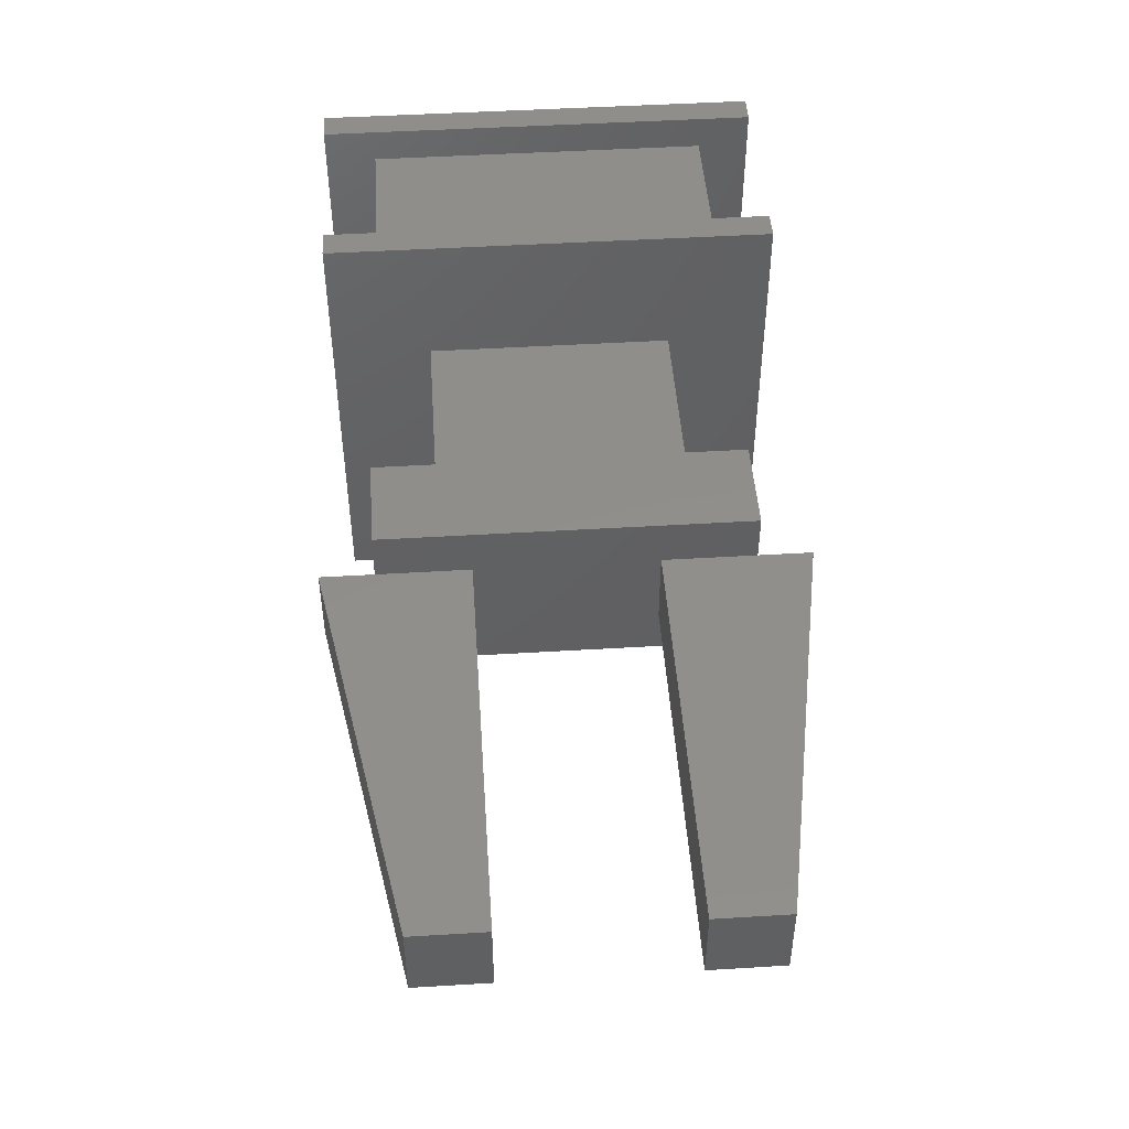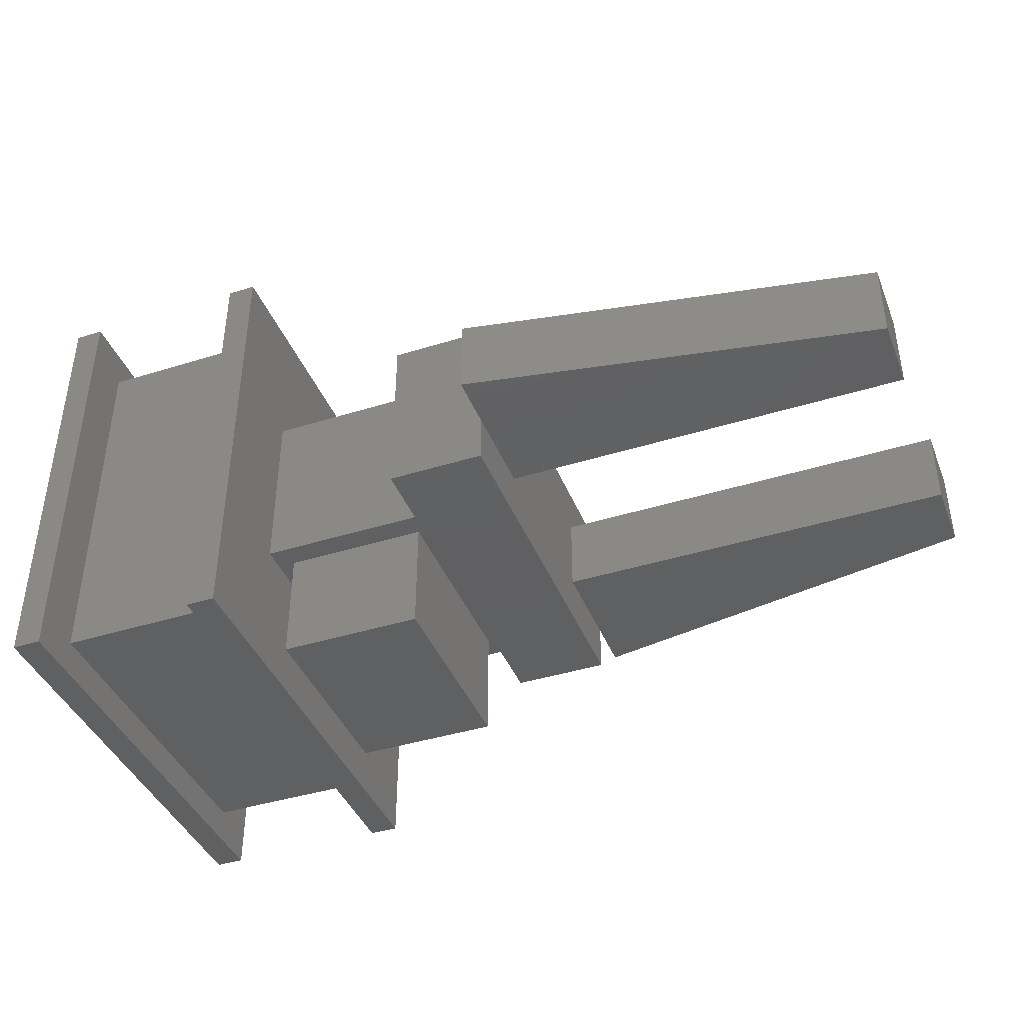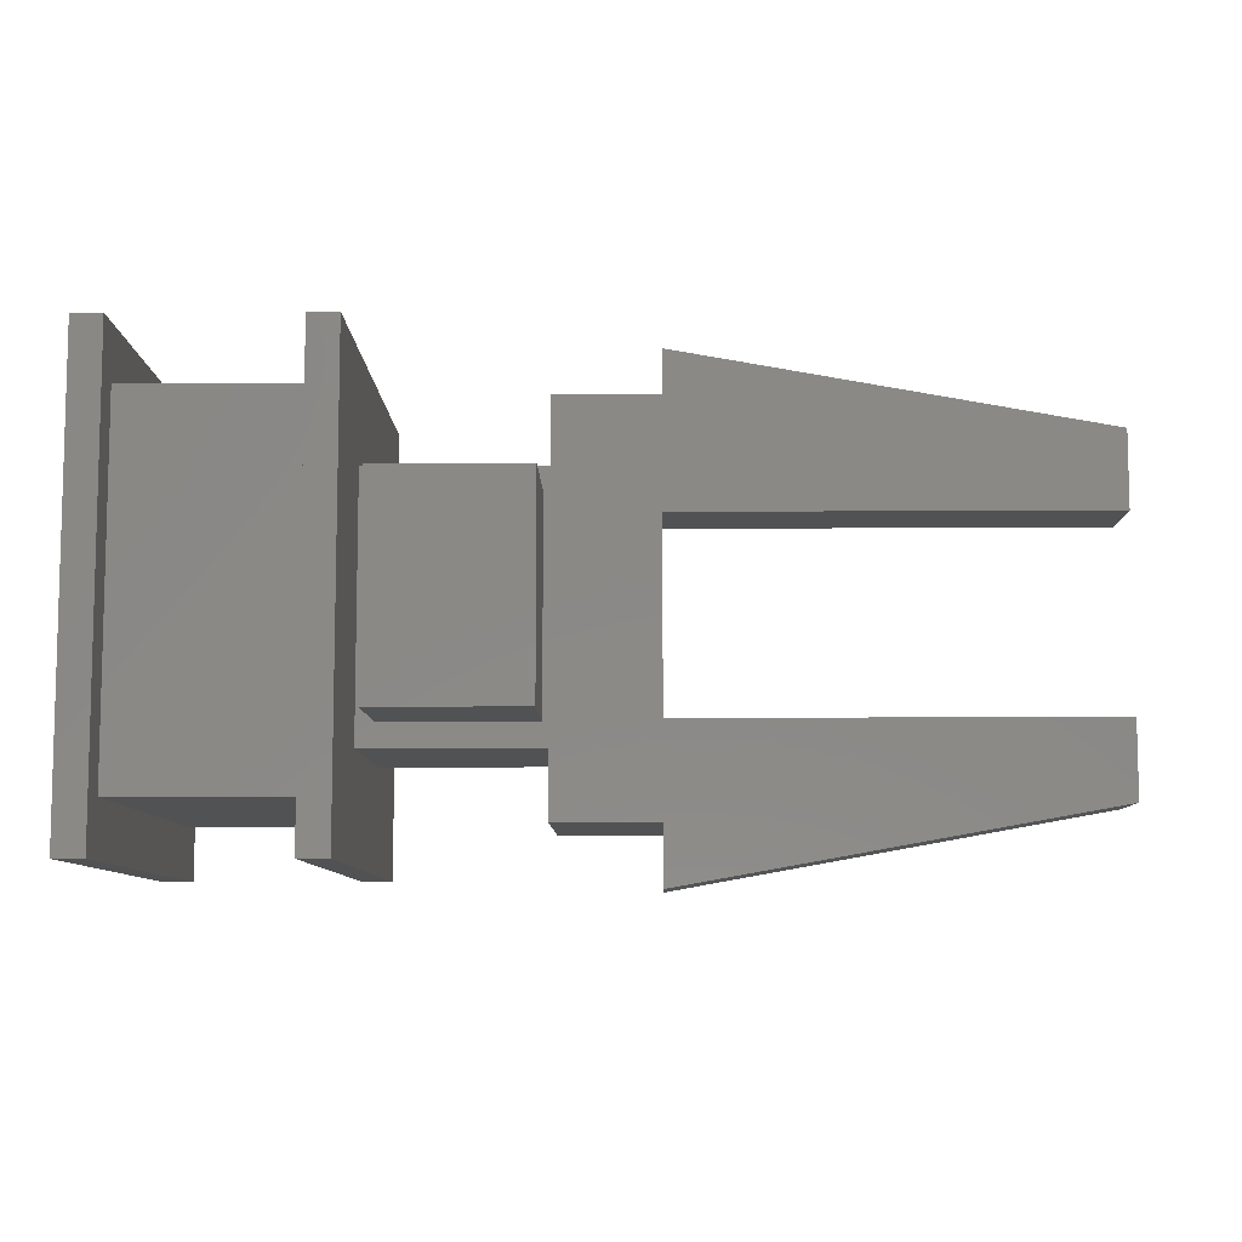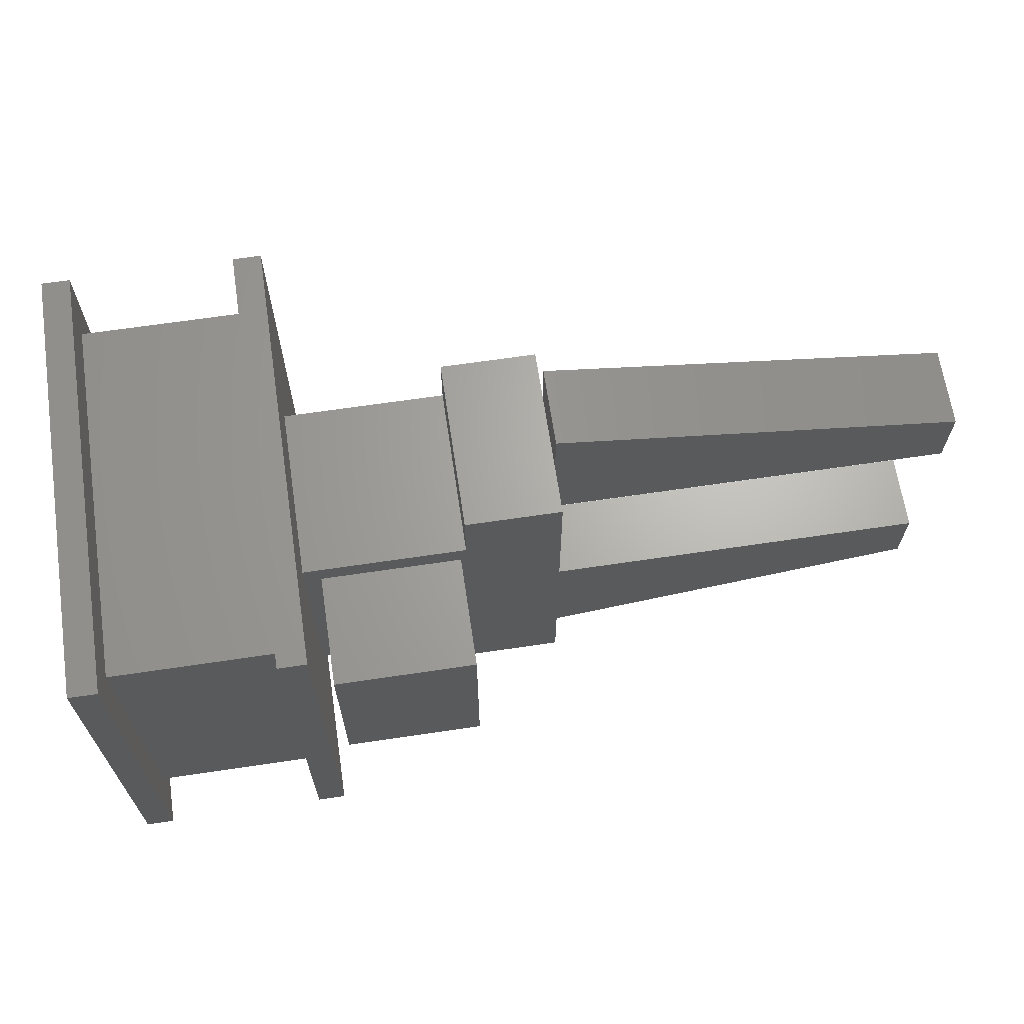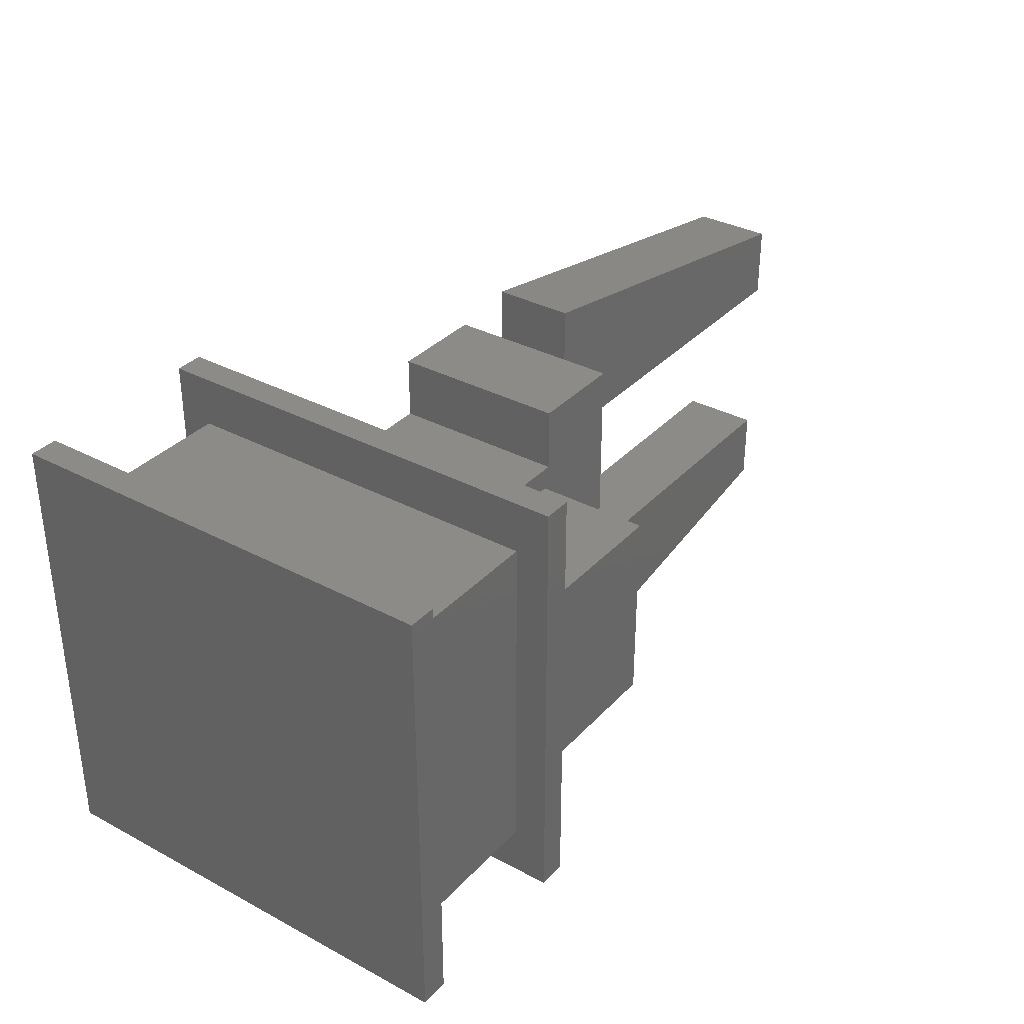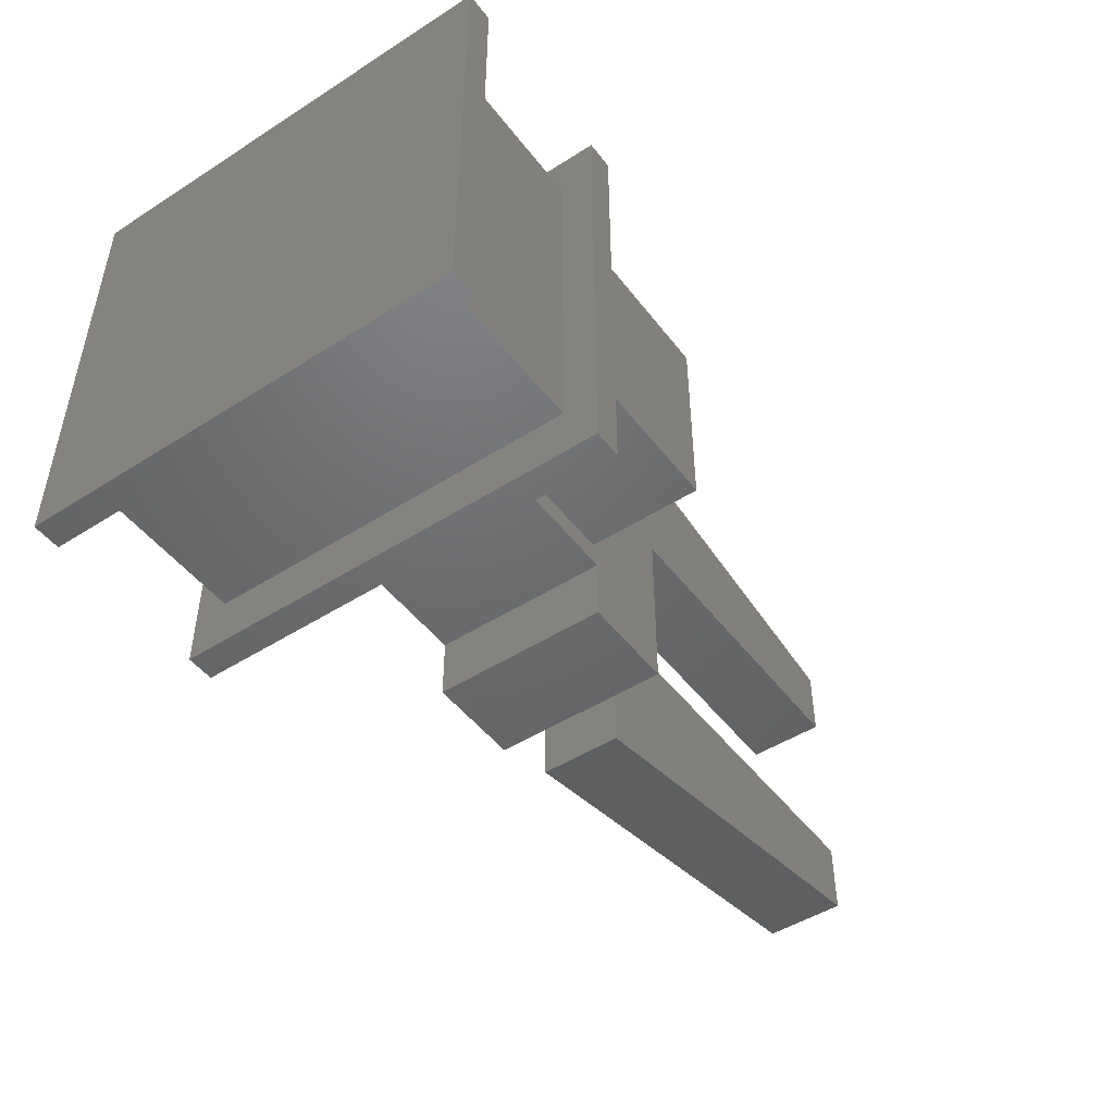
<metadata>
{"format":"stl","ext":"stl","renderer":"f3d","projection":"perspective","resolution":1024,"background":"white","views":[{"elev":47.5,"azim":86.1,"up":"+Y"},{"elev":-41.1,"azim":20.8,"up":"+Y"},{"elev":-8.6,"azim":0.9,"up":"+Z"},{"elev":66.1,"azim":-8.5,"up":"+Z"},{"elev":34.1,"azim":-54.2,"up":"+Z"},{"elev":-48.0,"azim":-54.4,"up":"+Z"}]}
</metadata>
<code>
# stl→obj: 156 verts, 308 faces
v 0.085 -0.003231 -0.0325
v 0.085 0.007 -0.0325
v 0.085 0.007 -0.042
v 0.085 -0.007 -0.016
v 0.121 0 -0.016
v 0.085 0.007 -0.016
v 0.085 -0.007 -0.042
v 0.085 -0.007 -0.0325
v 0.121 -0.007 -0.0355
v 0.085 -0.007 -0.029
v 0.121 -0.007 -0.02237
v 0.121 0.007 -0.0355
v 0.085 0.007 -0.029
v 0.121 0.007 -0.02237
v 0.157 0 -0.016
v 0.139 0 -0.016
v 0.139 -0.0035 -0.016
v 0.139 0.0035 -0.016
v 0.121 0.0035 -0.016
v 0.121 -0.0035 -0.016
v 0.139 0 -0.03225
v 0.121 0.0035 -0.0355
v 0.139 0.0035 -0.03225
v 0.139 -0.0035 -0.03225
v 0.121 0 -0.0355
v 0.1394 -0.007 -0.029
v 0.157 -0.007 -0.029
v 0.157 -0.007 -0.0225
v 0.121 -0.007 -0.029
v 0.157 0.007 -0.0225
v 0.157 0.007 -0.029
v 0.1394 0.007 -0.029
v 0.121 0.007 -0.029
v 0.1394 0.007 -0.02237
v 0.121 -0.007 -0.016
v 0.121 0.007 -0.016
v 0.157 -0.007 -0.016
v 0.157 0.007 -0.016
v 0.157 0 -0.029
v 0.121 -0.0035 -0.0355
v 0.1394 -0.007 -0.02237
v 0.085 0.0155 -0.0325
v 0.085 -0.0155 -0.0325
v 0.085 0.0155 0.0325
v 0.068 0.0155 -0.0325
v 0.1394 -0.007 0.02237
v 0.1394 -0.007 0.029
v 0.121 -0.007 0.029
v 0.121 -0.007 0.0355
v 0.157 -0.007 0.0225
v 0.157 -0.007 0.029
v 0.085 -0.007 0.029
v 0.121 -0.007 0.02237
v 0.121 -0.007 0.016
v 0.085 -0.007 0.016
v 0.157 -0.007 0.016
v 0.1394 0.007 0.02237
v 0.121 0.007 0.02237
v 0.121 0.007 0.029
v 0.121 0.007 0.0355
v 0.1394 0.007 0.029
v 0.157 0.007 0.0225
v 0.157 0.007 0.029
v 0.085 0.007 0.029
v 0.121 0.007 0.016
v 0.085 0.007 0.016
v 0.157 0.007 0.016
v 0.139 -0.0035 0.016
v 0.121 -0.0035 0.016
v 0.121 0 0.016
v 0.139 0 0.016
v 0.121 0.0035 0.016
v 0.139 0.0035 0.016
v 0.157 0 0.016
v 0.157 0 0.029
v 0.121 -0.0035 0.0355
v 0.139 -0.0035 0.03225
v 0.139 0 0.03225
v 0.121 0 0.0355
v 0.139 0.0035 0.03225
v 0.121 0.0035 0.0355
v 0.085 0.007 0.042
v 0.085 -0.007 0.042
v 0.085 -0.007 0.0325
v 0.085 0.007 0.0325
v 0.085 0.003231 0.0325
v 0.0545 -0.0155 -0.0175
v 0.042 -0.0255 -0.0175
v 0.042 -0.0155 -0.0175
v 0.067 -0.0155 -0.0175
v 0.067 -0.0255 -0.0175
v 0.067 -0.0255 0.0175
v 0.06662 -0.0155 0.0175
v 0.0545 -0.0155 0.0175
v 0.067 -0.0155 0.0175
v 0.042 -0.0155 0.0175
v 0.042 -0.0255 0.0175
v 0.042 -0.0155 -0.01726
v 0.042 -0.0155 0
v 0.067 -0.0155 0
v 0.067 -0.0355 0.0175
v 0.0545 -0.0355 0.0175
v 0.067 -0.0355 0
v 0.042 -0.0355 0.0175
v 0.042 -0.0355 0
v 0.0545 -0.0355 -0.0175
v 0.042 -0.0355 -0.0175
v 0.067 -0.0355 -0.0175
v 0.068 -0.0155 -0.0215
v 0.039 -0.0155 -0.0215
v 0.068 -0.0155 0.01945
v 0.039 -0.0155 0.0215
v 0.005 0.039 0.039
v 0 -0.039 0.039
v 0.005 -0.039 0.039
v 0.005 0.039 -0.039
v 0 0.039 0.039
v 0.005 -0.039 -0.039
v 0 0.039 -0.039
v 0 -0.039 -0.039
v 0.039 -0.039 0.039
v 0.034 -0.039 -0.039
v 0.039 -0.039 -0.039
v 0.034 0.039 -0.039
v 0.039 0.039 -0.039
v 0.034 0.039 0.039
v 0.039 0.039 0.039
v 0.034 -0.039 0.039
v 0.039 0.0155 -0.0215
v 0.039 0.0155 0.0215
v 0.005 -0.033 -0.03
v 0.005 0.033 -0.03
v 0.005 -0.033 0.03
v 0.005 0.033 0.03
v 0.034 0.02986 0.03
v 0.034 -0.033 0.03
v 0.034 0.033 0.03
v 0.034 0.033 0.02714
v 0.034 0.033 -0.03
v 0.034 -0.02986 -0.03
v 0.034 -0.033 -0.03
v 0.034 -0.033 -0.02714
v 0.068 0.01402 0.0215
v 0.068 0.0155 0.0215
v 0.068 -0.0155 0.0215
v 0.06945 0.0155 0.0215
v 0.06945 0.0155 -0.0215
v 0.068 0.0155 -0.01945
v 0.068 0.0155 -0.0215
v 0.068 -0.01402 -0.0215
v 0.06945 -0.0155 -0.0215
v 0.06945 -0.0155 0.0215
v 0.068 -0.0155 -0.0325
v 0.068 0.0155 0.0325
v 0.068 -0.0155 0.0325
v 0.085 -0.0155 0.0325
f 1 2 3
f 4 5 6
f 1 7 8
f 7 1 3
f 8 9 10
f 9 8 7
f 4 10 11
f 12 2 13
f 2 12 3
f 6 14 13
f 15 16 17
f 5 18 19
f 20 16 5
f 21 22 23
f 24 25 21
f 26 27 28
f 10 29 11
f 26 11 29
f 30 31 32
f 14 33 13
f 32 14 34
f 17 20 35
f 20 4 35
f 4 20 5
f 18 36 19
f 5 19 6
f 19 36 6
f 35 37 17
f 37 15 17
f 16 15 18
f 36 18 38
f 15 38 18
f 5 16 18
f 20 17 16
f 38 15 30
f 15 37 28
f 39 15 28
f 15 39 30
f 39 28 27
f 39 31 30
f 24 21 39
f 24 39 27
f 9 40 24
f 27 9 24
f 31 39 23
f 12 31 23
f 39 21 23
f 9 7 40
f 3 25 7
f 40 7 25
f 25 3 22
f 23 22 12
f 22 3 12
f 21 25 22
f 24 40 25
f 29 9 26
f 27 26 9
f 9 29 10
f 41 26 28
f 35 41 37
f 28 37 41
f 41 35 11
f 35 4 11
f 26 41 11
f 33 32 12
f 31 12 32
f 12 13 33
f 34 30 32
f 36 38 34
f 30 34 38
f 34 14 36
f 36 14 6
f 32 33 14
f 42 13 2
f 4 43 10
f 8 10 43
f 6 13 42
f 44 6 42
f 43 4 44
f 6 44 4
f 1 45 2
f 42 2 45
f 45 1 8
f 45 8 43
f 46 47 48
f 49 48 47
f 50 51 47
f 49 47 51
f 48 52 53
f 54 53 55
f 46 53 54
f 56 50 46
f 54 56 46
f 57 58 59
f 60 61 59
f 62 57 61
f 60 63 61
f 59 58 64
f 65 66 58
f 57 65 58
f 67 57 62
f 65 57 67
f 68 69 70
f 71 70 72
f 72 66 65
f 73 72 65
f 70 66 72
f 69 55 70
f 54 55 69
f 74 71 73
f 65 67 73
f 67 74 73
f 56 54 68
f 54 69 68
f 68 74 56
f 68 71 74
f 74 67 62
f 74 50 56
f 75 74 62
f 74 75 50
f 75 51 50
f 63 75 62
f 76 77 78
f 79 78 80
f 75 63 80
f 60 80 63
f 78 75 80
f 51 75 77
f 78 77 75
f 49 51 77
f 81 60 82
f 79 81 82
f 80 60 81
f 83 76 79
f 76 83 49
f 83 79 82
f 77 76 49
f 46 48 53
f 52 48 49
f 50 47 46
f 57 59 61
f 60 59 64
f 62 61 63
f 68 70 71
f 71 72 73
f 76 78 79
f 79 80 81
f 84 49 83
f 49 84 52
f 52 55 53
f 60 85 82
f 85 60 64
f 64 58 66
f 66 70 55
f 82 86 83
f 86 82 85
f 86 84 83
f 87 88 89
f 87 90 91
f 92 93 94
f 93 92 95
f 94 96 97
f 98 88 99
f 88 98 89
f 97 96 99
f 90 100 91
f 92 100 95
f 101 102 103
f 102 104 105
f 106 102 105
f 102 106 103
f 106 105 107
f 106 108 103
f 108 106 91
f 106 107 88
f 87 106 88
f 106 87 91
f 102 94 97
f 94 102 92
f 102 97 104
f 102 101 92
f 88 107 105
f 97 88 105
f 88 97 99
f 97 105 104
f 91 103 108
f 92 103 91
f 91 100 92
f 92 101 103
f 109 87 110
f 90 87 109
f 110 87 89
f 89 98 110
f 90 109 100
f 111 95 100
f 109 111 100
f 95 111 93
f 96 94 112
f 111 112 94
f 94 93 111
f 96 112 99
f 112 110 99
f 99 110 98
f 113 114 115
f 116 117 113
f 118 119 116
f 115 120 118
f 117 120 114
f 121 122 123
f 123 124 125
f 125 126 127
f 127 128 121
f 127 129 125
f 110 125 129
f 112 123 110
f 125 110 123
f 112 130 127
f 129 127 130
f 127 121 112
f 123 112 121
f 131 115 118
f 118 116 132
f 131 133 115
f 131 118 132
f 132 116 134
f 115 133 113
f 116 113 134
f 133 134 113
f 113 117 114
f 116 119 117
f 118 120 119
f 115 114 120
f 117 119 120
f 135 133 136
f 135 134 133
f 134 135 137
f 134 138 132
f 137 138 134
f 138 139 132
f 140 132 139
f 140 131 132
f 131 140 141
f 131 142 133
f 141 142 131
f 142 136 133
f 121 128 122
f 123 122 124
f 125 124 126
f 127 126 128
f 139 138 124
f 126 124 138
f 140 139 124
f 135 126 137
f 138 137 126
f 128 126 135
f 141 140 122
f 124 122 140
f 142 141 122
f 142 128 136
f 135 136 128
f 122 128 142
f 143 144 130
f 112 143 130
f 143 112 145
f 146 147 148
f 148 144 146
f 148 130 144
f 148 149 129
f 147 149 148
f 130 148 129
f 150 109 110
f 129 150 110
f 150 129 149
f 151 152 111
f 111 109 151
f 111 145 112
f 152 145 111
f 43 153 45
f 44 154 155
f 143 154 144
f 155 154 143
f 143 145 155
f 150 149 45
f 109 150 153
f 45 153 150
f 152 155 145
f 43 156 152
f 155 152 156
f 153 151 109
f 151 153 43
f 152 151 43
f 147 45 149
f 146 42 147
f 45 147 42
f 154 146 144
f 146 154 44
f 42 146 44
f 155 85 44
f 155 86 85
f 156 84 155
f 86 155 84
f 64 44 85
f 44 64 66
f 43 44 66
f 52 84 156
f 52 156 55
f 43 55 156
f 66 55 43

</code>
